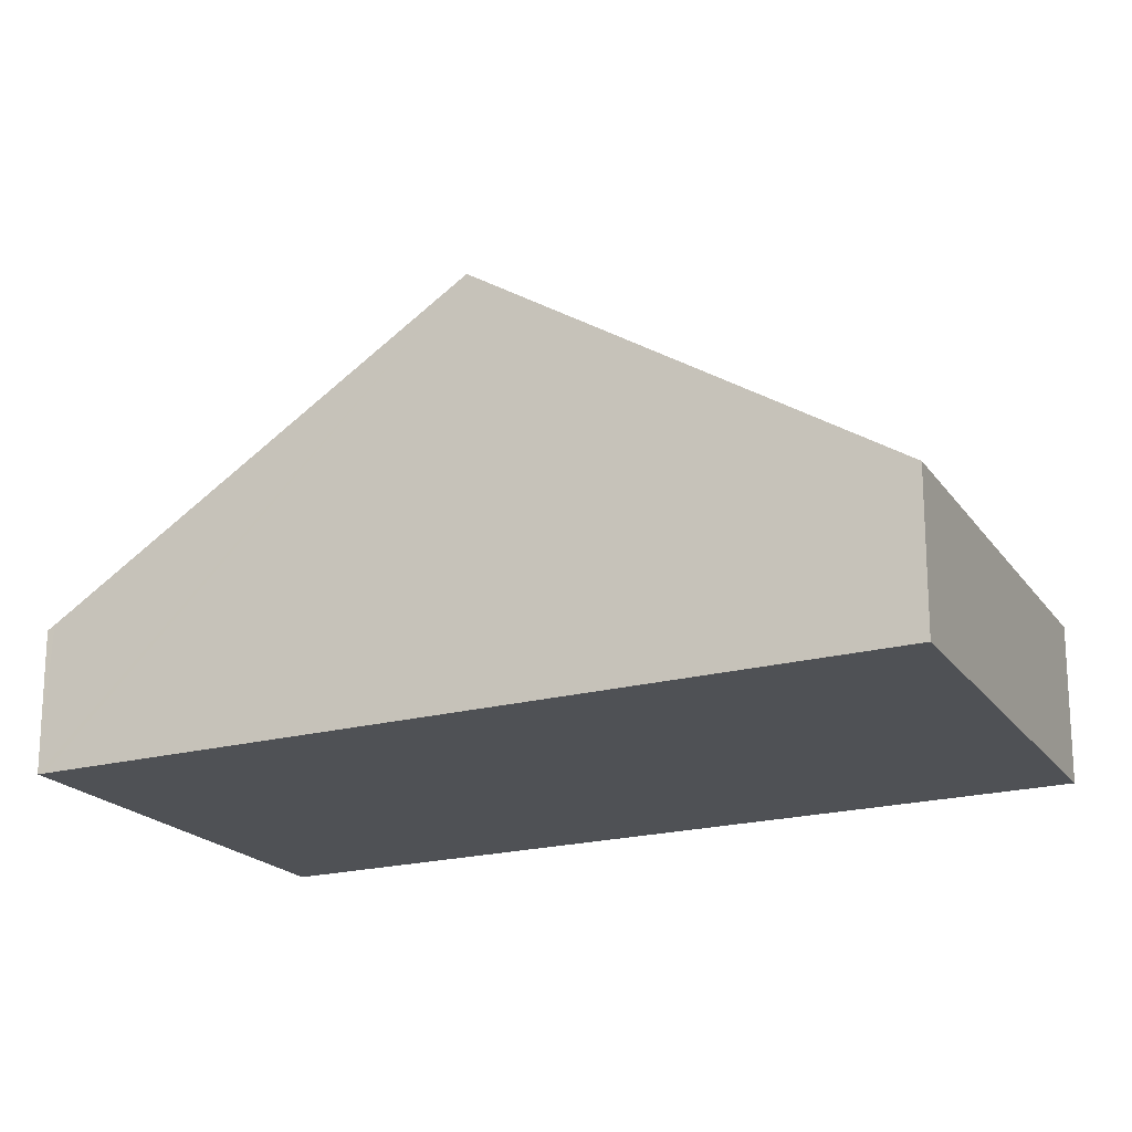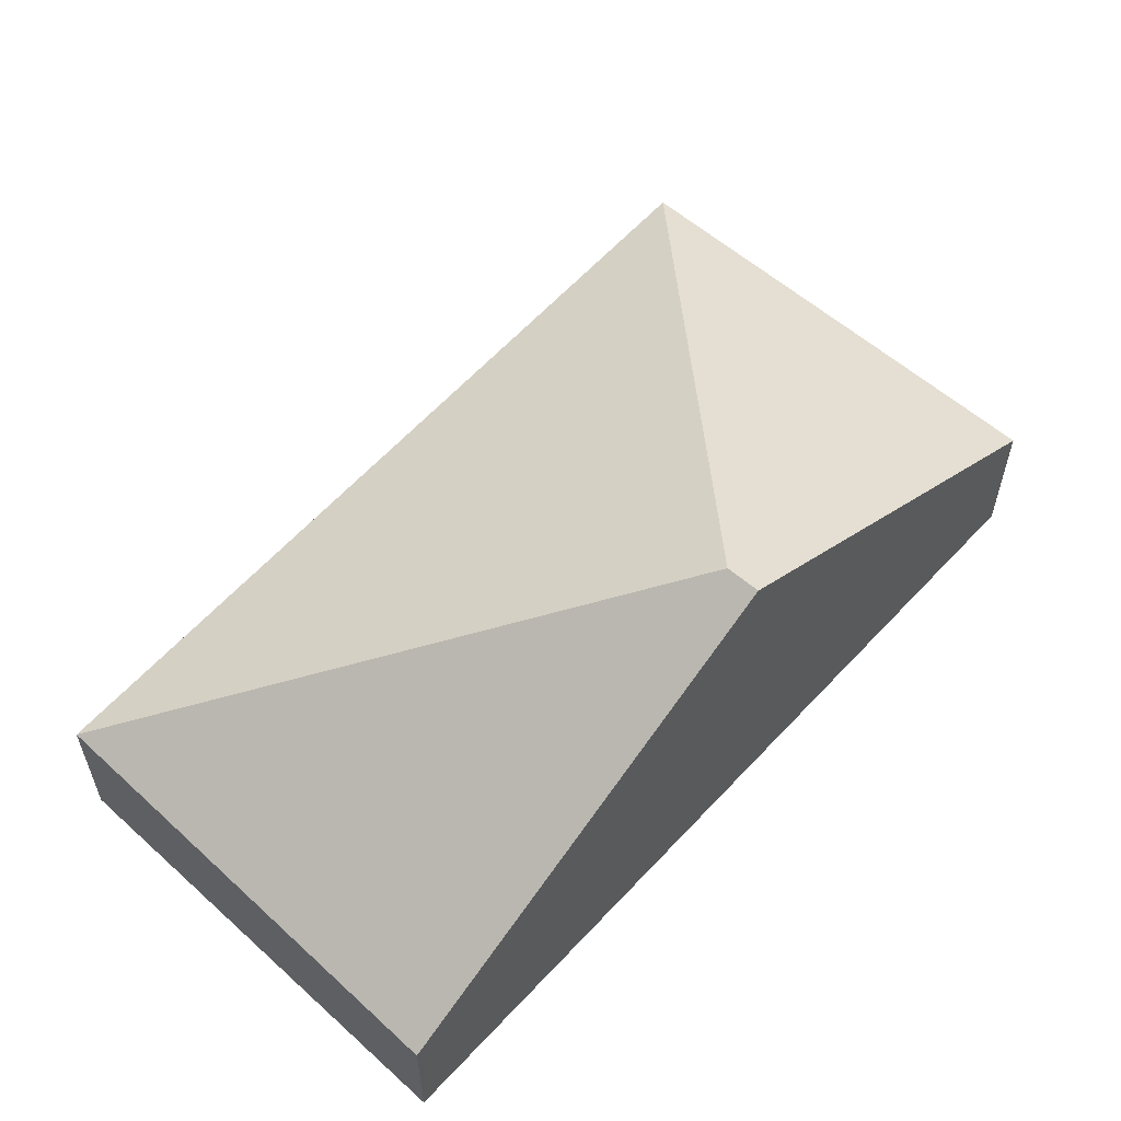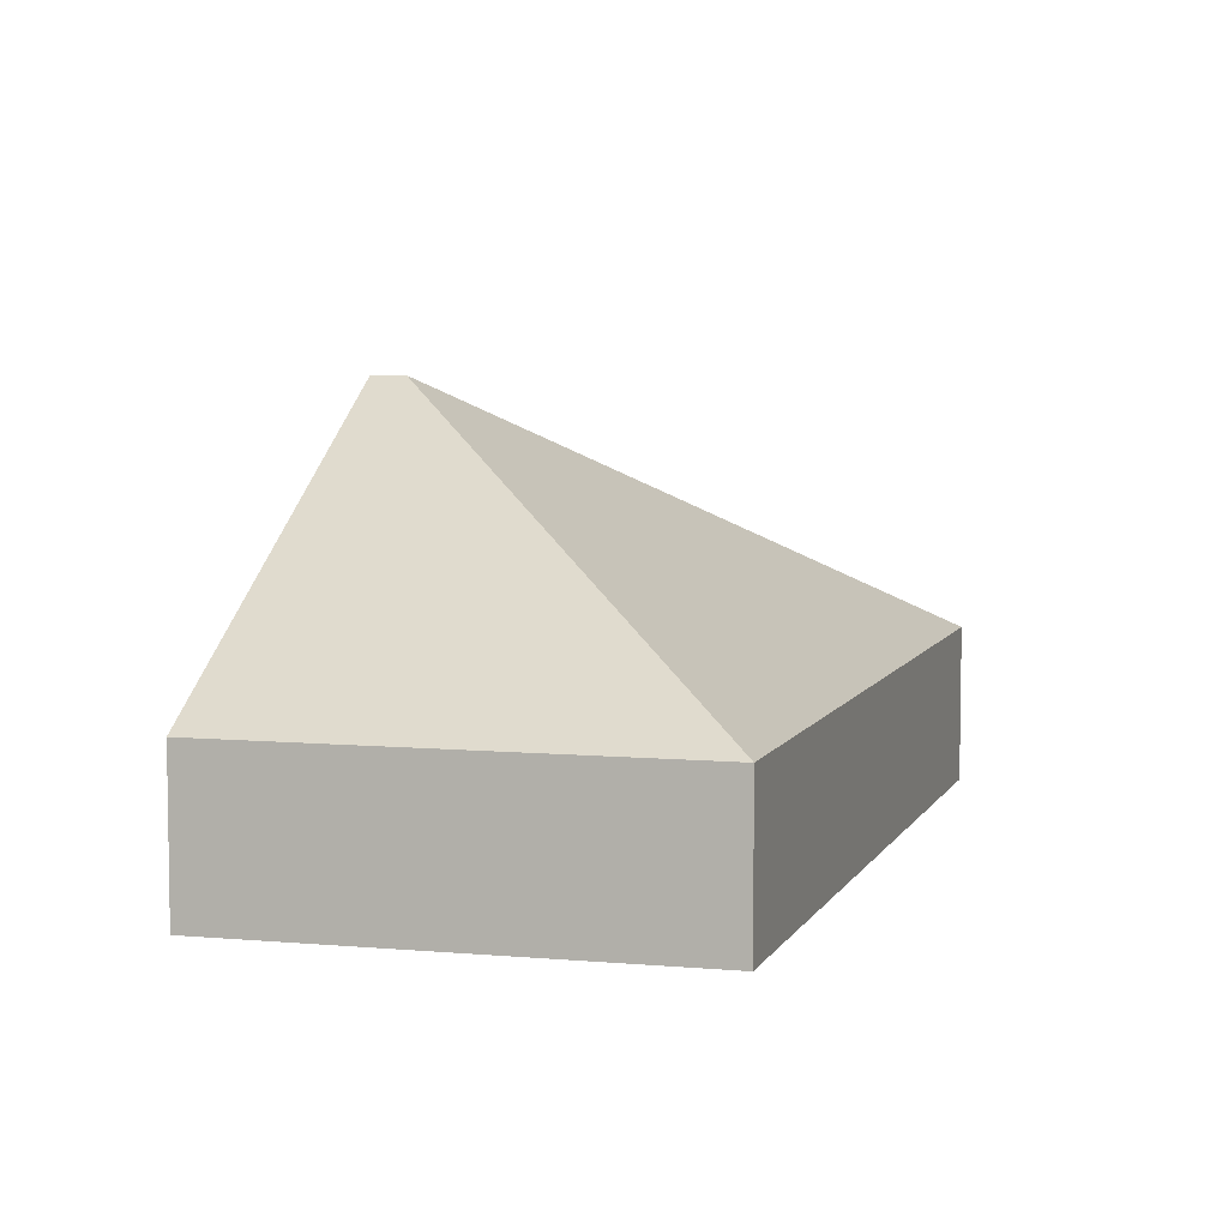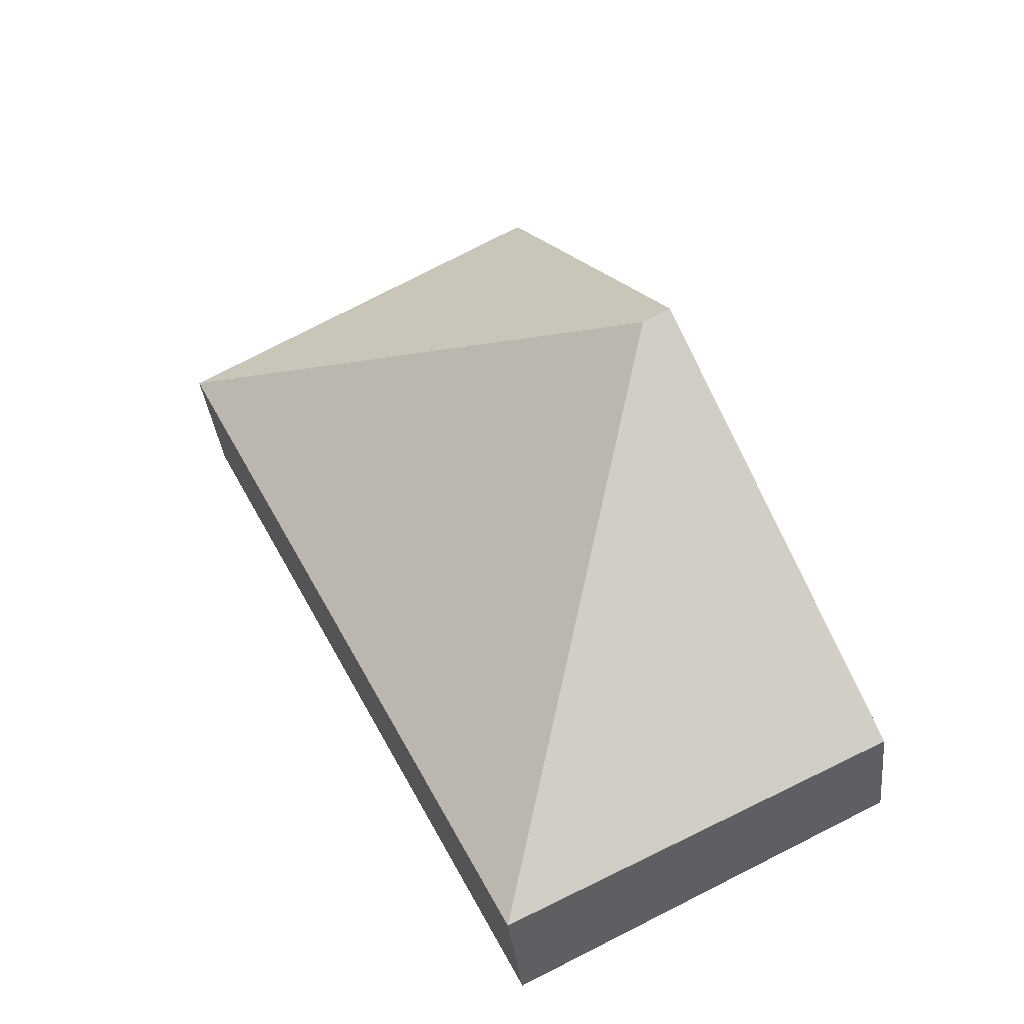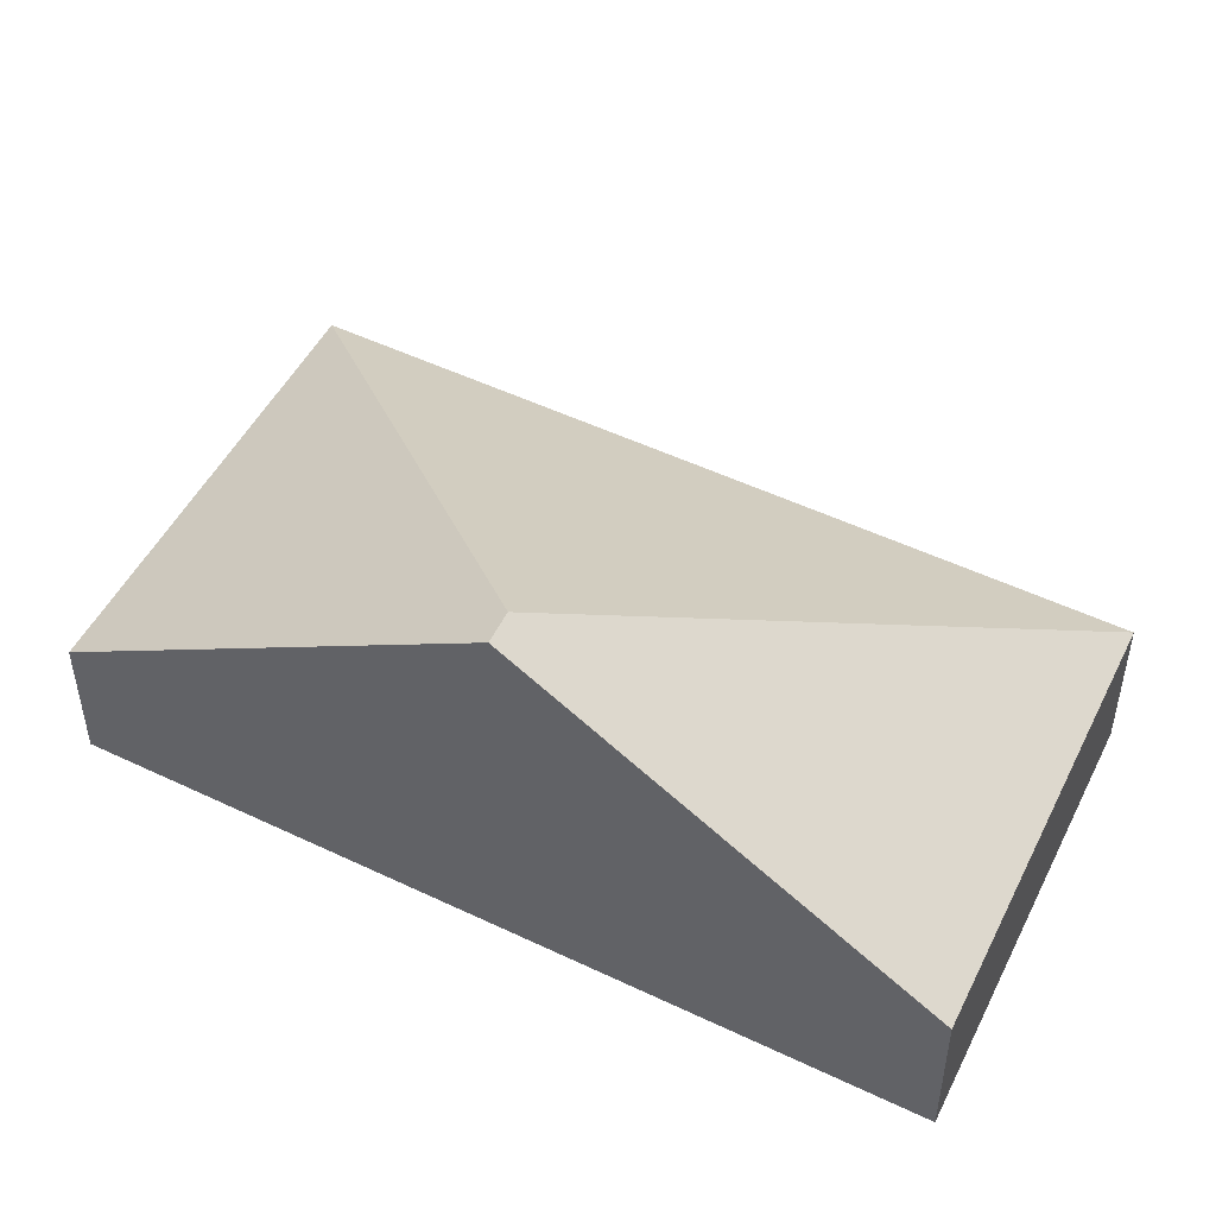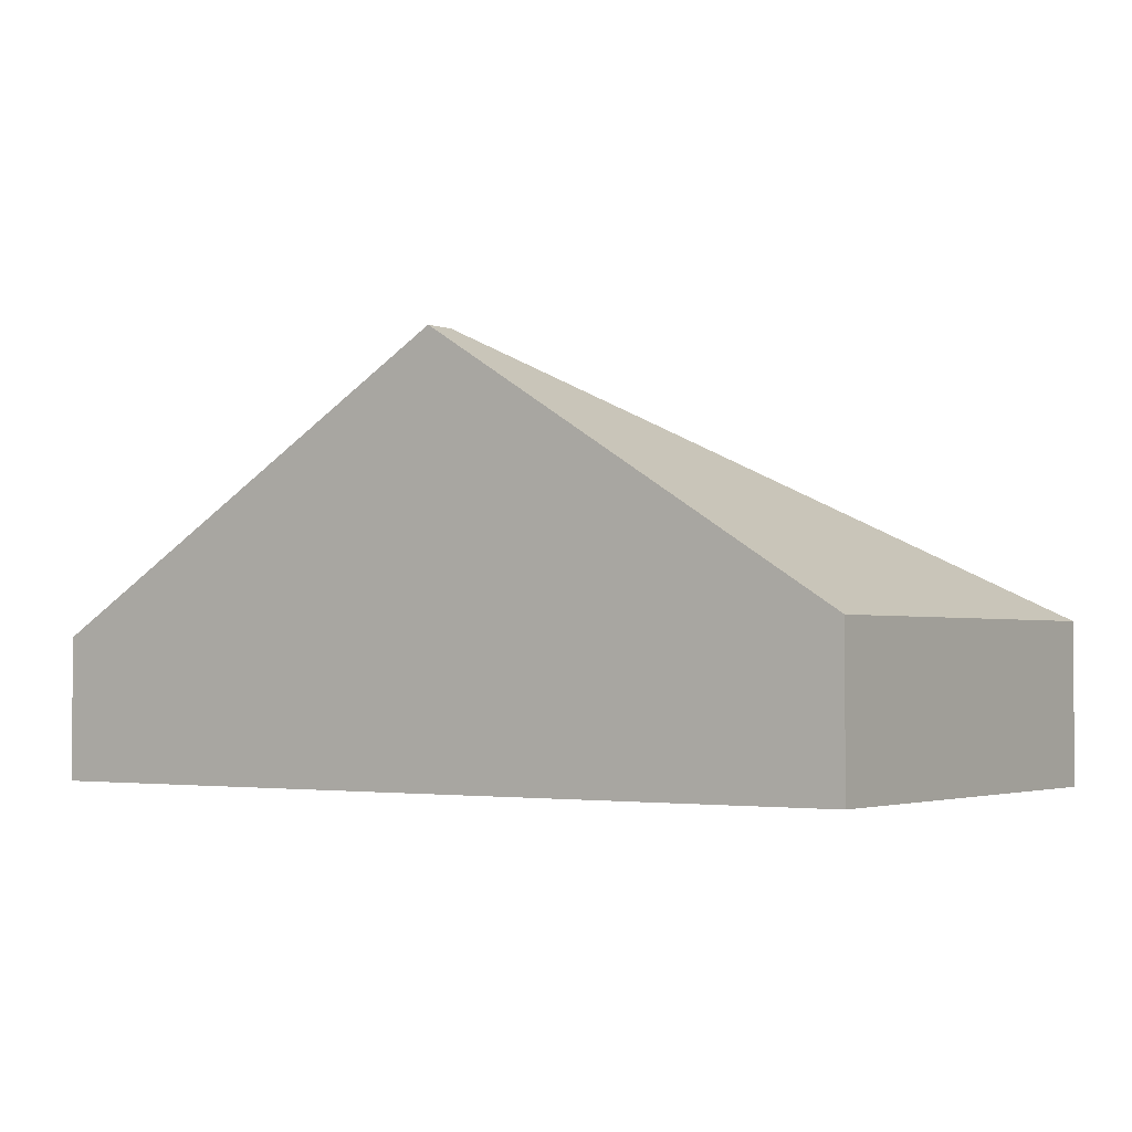
<metadata>
{"format":"obj","ext":"obj","renderer":"f3d","projection":"perspective","resolution":1024,"background":"white","views":[{"elev":-20.1,"azim":-36.4,"up":"+Y"},{"elev":61.3,"azim":-110.3,"up":"+Y"},{"elev":6.7,"azim":44.2,"up":"+Y"},{"elev":-35.3,"azim":-174.1,"up":"+Z"},{"elev":51.0,"azim":-35.3,"up":"+Y"},{"elev":-2.0,"azim":-27.1,"up":"+Y"}]}
</metadata>
<code>
v  0.024 0.974 0.046
v  0.932 0.974 -0.464
v  0 0.942 5.768e-17
v  2.737 1.037 -1.363
v  1.364 2.791 2.663
v  1.565 2.791 2.55
v  5.34 1.036 3.683
v  2.658 1.036 5.191
v  0 0 0
v  0.024 -2.817e-18 0.046
v  1.364 -1.631e-16 2.663
v  2.658 -3.179e-16 5.191
v  5.34 -2.255e-16 3.683
v  2.737 8.346e-17 -1.363
v  0.932 2.841e-17 -0.464
g defaultobject
f 1 2 3
f 2 1 4
f 4 1 5
f 4 5 6
f 7 5 8
f 5 7 6
f 6 7 4
f 9 1 3
f 1 9 5
f 5 9 10
f 5 10 11
f 5 11 8
f 8 11 12
f 12 7 8
f 7 12 13
f 7 14 4
f 14 7 13
f 14 2 4
f 2 14 15
f 2 15 3
f 3 15 9
f 11 13 12
f 13 11 14
f 14 11 10
f 14 10 15
f 15 10 9

</code>
